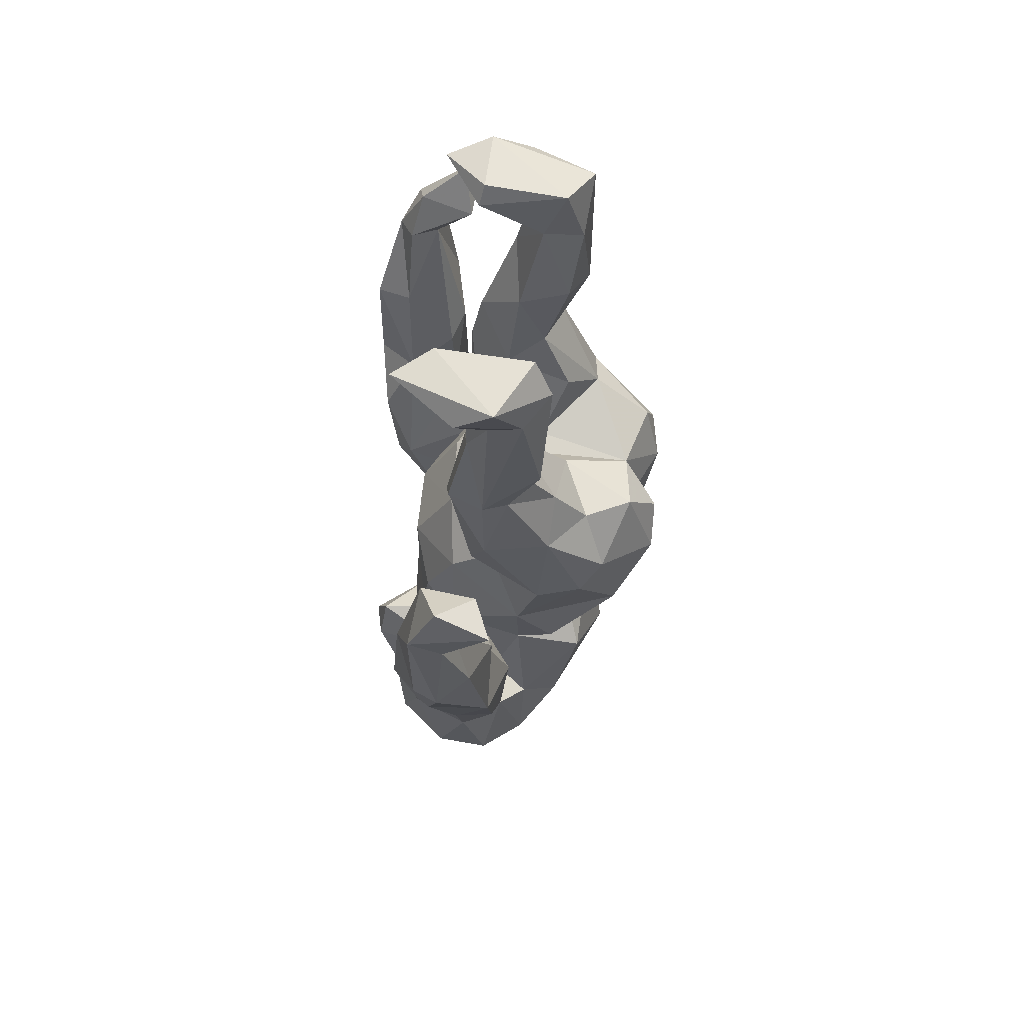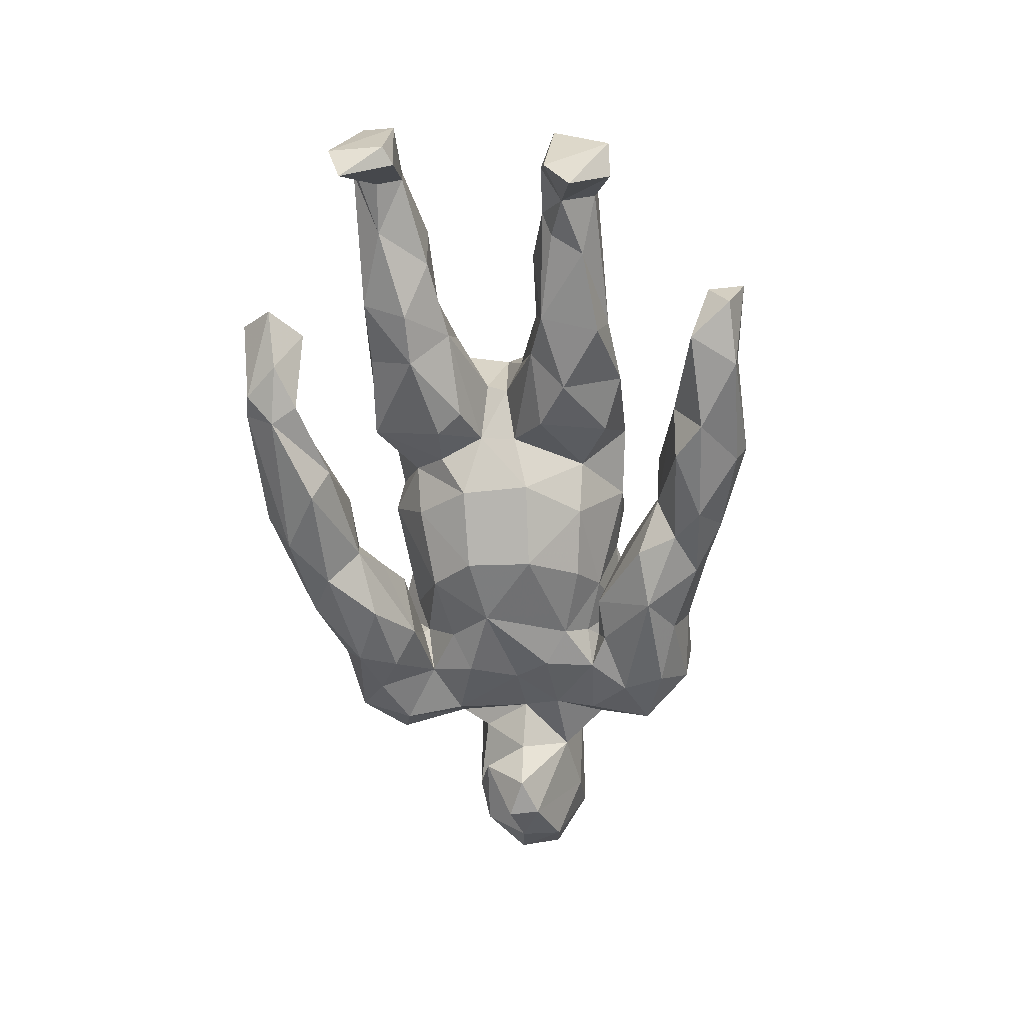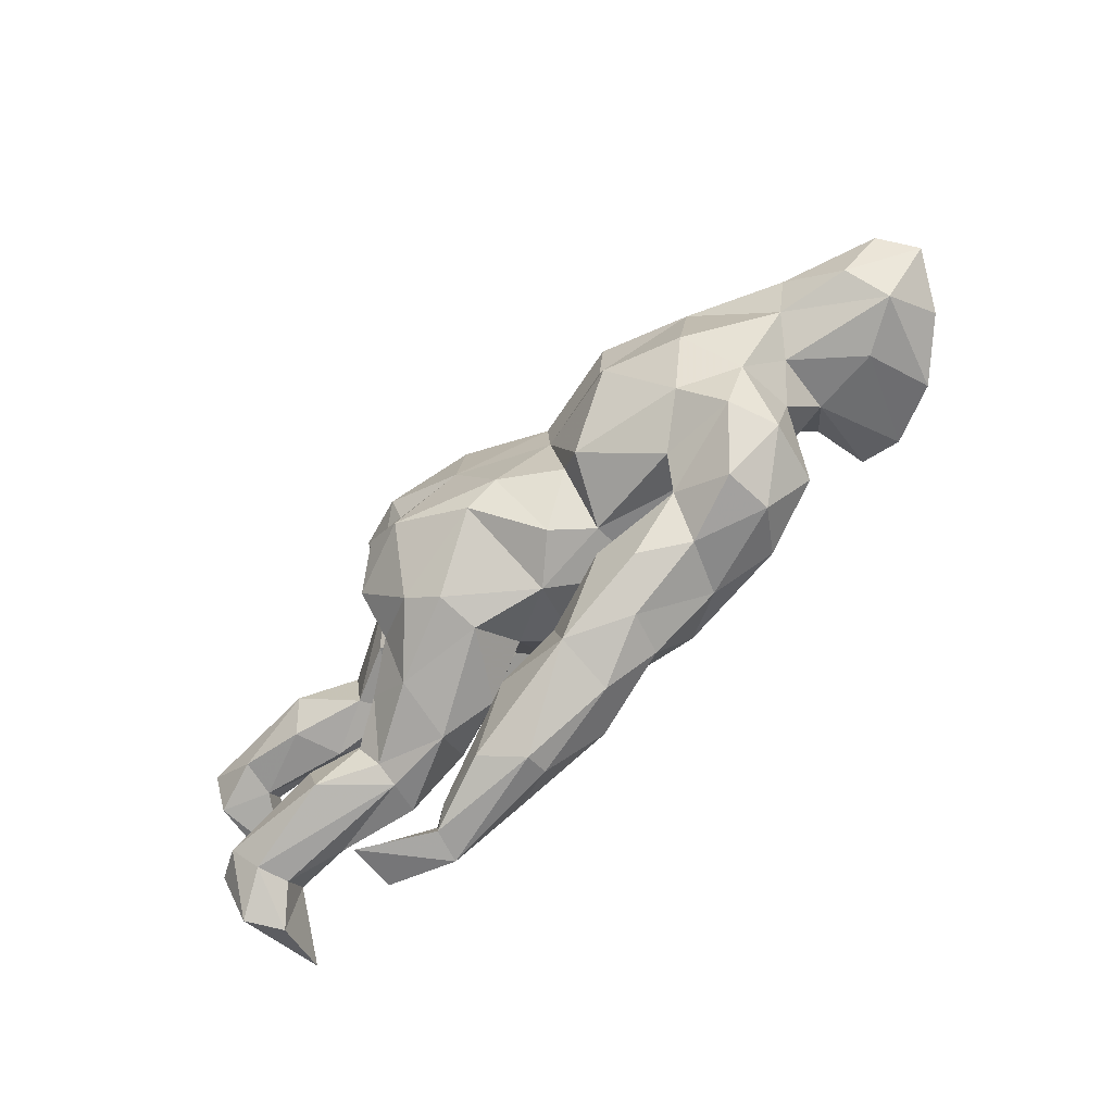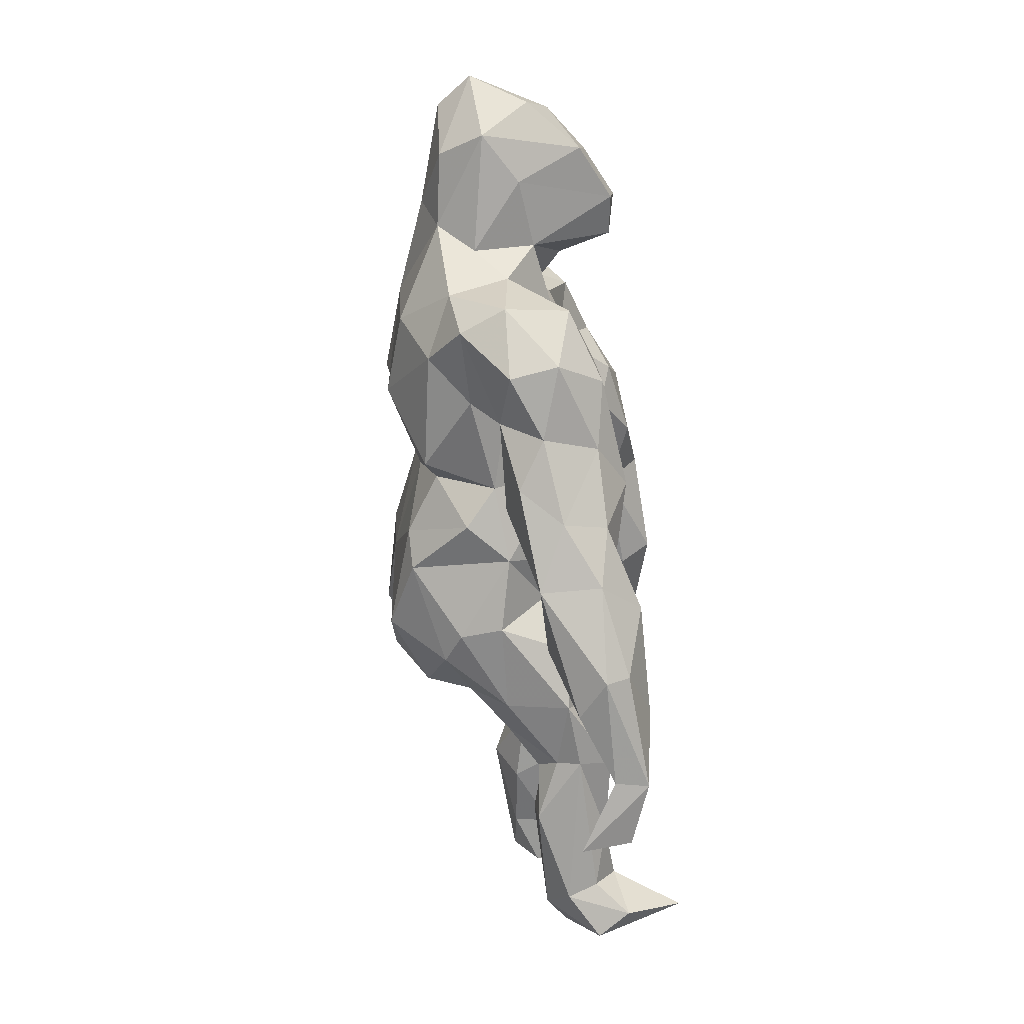
<metadata>
{"format":"obj","ext":"obj","renderer":"f3d","projection":"perspective","resolution":1024,"background":"white","views":[{"elev":-26.2,"azim":-92.6,"up":"+Y"},{"elev":-58.9,"azim":-85.7,"up":"+Z"},{"elev":-79.2,"azim":43.2,"up":"+Y"},{"elev":-73.4,"azim":97.6,"up":"+Y"}]}
</metadata>
<code>
v 0.653 -0.01739 -0.2355
v 0.7495 0.01993 -0.196
v 0.6505 0.0438 -0.2429
v 0.5788 0.01306 -0.2242
v 0.7361 0.09747 -0.1439
v 0.8366 0.02688 -0.1344
v 0.5986 0.09104 -0.1326
v 0.7595 -0.0596 -0.1859
v 0.254 0.2595 -0.1972
v 0.5898 -0.0901 -0.0748
v 0.6707 0.112 -0.09757
v 0.8582 -0.05393 -0.09655
v 0.2226 0.3325 -0.2118
v 0.01102 0.3725 -0.232
v 0.1059 0.2862 -0.2223
v 0.3368 0.3001 -0.1616
v -0.01259 0.3096 -0.1685
v 0.1905 0.2143 -0.1713
v 0.383 -0.2278 -0.16
v -0.07342 0.4434 -0.221
v 0.4479 0.2542 -0.128
v 0.3194 0.1053 -0.1415
v 0.3089 -0.06071 -0.1528
v 0.2805 0.3741 -0.1017
v 0.5561 0.007932 -0.1232
v 0.3552 -0.3077 -0.1713
v 0.7869 0.1121 0.01904
v 0.4563 0.14 -0.09222
v 0.1479 -0.2854 -0.1925
v 0.3725 0.00742 -0.1041
v -0.3437 0.4443 -0.1944
v 0.9196 -0.0251 0.005943
v 0.7168 -0.1152 -0.06237
v 0.4889 -0.2743 -0.1258
v 0.4534 -0.07655 -0.09623
v 0.4662 -0.1562 -0.1075
v 0.3443 0.19 -0.0999
v 0.06279 0.2726 -0.09654
v 0.5488 0.08688 -0.04093
v 0.4898 -0.003987 -0.05357
v -0.1924 0.3797 -0.2382
v 0.1851 0.06025 -0.1455
v 0.2391 -0.1068 -0.1365
v 0.3288 -0.1596 -0.143
v 0.05053 -0.04007 -0.1525
v 0.4057 -0.3666 -0.09416
v 0.2632 -0.1901 -0.1349
v 0.863 0.0859 -0.004203
v 0.05304 0.08688 -0.1396
v 0.4313 0.3545 -0.09009
v 0.1151 0.4172 -0.1741
v 0.787 -0.09362 0.08096
v -0.1072 0.4874 -0.1579
v -0.3375 0.5003 -0.1419
v 0.2849 0.1975 -0.02641
v 0.5254 0.2722 -0.05826
v -0.2151 0.3466 -0.1775
v 0.1141 0.1659 -0.1077
v -0.06566 -0.3977 -0.1895
v 0.5257 0.1405 -0.00993
v 0.2483 0.138 -0.1092
v 0.5999 -0.1292 0.0384
v -0.09642 0.3251 -0.08843
v 0.546 -0.174 -0.01813
v 0.009215 -0.3489 -0.1509
v 0.5164 0.3101 0.05583
v 0.2357 -0.3406 -0.1471
v -0.3652 0.3954 -0.173
v 0.291 -0.1778 -0.07817
v 0.04362 -0.2723 -0.1469
v -0.2665 -0.4072 -0.1825
v -0.04335 0.4666 -0.08863
v -0.1968 -0.3542 -0.1731
v 0.1145 0.3117 -0.01379
v 0.8138 -0.122 -0.005015
v 0.09706 -0.3919 -0.1456
v -0.02602 -0.1546 -0.07954
v 0.2639 -0.1552 -0.09598
v 0.2615 0.3772 -0.01226
v 0.5579 0.1791 0.07983
v -0.1699 -0.4797 -0.1509
v 0.02612 0.3209 -0.07629
v 0.08259 0.3987 -0.05074
v 0.2435 0.3266 0.03547
v -0.1207 0.3756 -0.06246
v -0.3548 0.4184 -0.1223
v 0.5144 -0.3123 -0.01004
v 0.1206 -0.4201 -0.06664
v -0.1768 0.4601 -0.07765
v 0.09773 -0.1409 -0.1287
v 0.1352 0.237 -0.04851
v 0.2905 0.2101 -0.0313
v 0.1838 -0.1821 -0.1111
v -0.3883 0.4904 -0.1575
v 0.1619 -0.1859 -0.07275
v 0.275 -0.2204 -0.01671
v 0.263 0.2213 0.05361
v -0.09773 -0.04514 -0.08511
v 0.8717 -0.005832 0.07494
v 0.3083 0.3105 0.0556
v -0.3578 0.4761 -0.1107
v 0.3192 0.2666 0.09417
v -0.08661 0.08716 -0.07473
v 0.652 -0.09274 0.1041
v -0.02128 0.1858 -0.03288
v 0.6277 0.107 0.1023
v 0.7578 0.07857 0.09906
v 0.4789 -0.3063 0.07911
v -0.2684 -0.3586 -0.1008
v 0.2749 -0.3779 -0.04926
v -0.000406 -0.4479 -0.1218
v 0.3718 0.3878 0.04434
v 0.3981 -0.3845 -0.002982
v 0.1156 -0.2506 -0.001616
v 0.3032 -0.2338 0.0174
v -0.3914 -0.4797 -0.1622
v -0.04164 -0.3185 -0.08438
v -0.4481 0.4294 -0.1526
v -0.1689 -0.5034 -0.1078
v 0.3026 -0.3212 0.02844
v 0.5955 0.07537 0.1569
v -0.4473 -0.3945 -0.1412
v 0.132 -0.31 0.0389
v 0.6936 -0.01455 0.1322
v -0.8048 -0.174 -0.1985
v 0.4843 0.295 0.1201
v -0.331 -0.1377 -0.09647
v -0.1723 0.04369 0.004364
v -0.1709 -0.02688 -0.007007
v 0.01045 -0.2499 0.04996
v -0.4518 -0.2129 -0.0952
v -0.2181 0.1286 -0.05033
v 0.3383 -0.278 0.08001
v -0.4738 -0.102 -0.06725
v -0.3738 -0.4896 -0.1002
v -0.2051 0.2622 -0.000693
v -0.2523 0.0811 -0.03466
v -0.5318 0.4373 -0.07204
v -0.3933 -0.4009 -0.113
v -0.2026 -0.2178 -0.04747
v -0.135 0.1305 -0.008706
v -0.3857 0.1702 -0.05332
v -0.3788 -0.07536 -0.02963
v -0.1141 -0.3268 -0.03519
v -0.4672 0.3783 -0.05866
v -0.3451 -0.4387 -0.08164
v -0.486 0.4966 -0.03812
v -0.01345 -0.331 -0.005756
v -0.307 -0.2552 -0.02601
v 0.5358 -0.2138 0.0943
v 0.1882 -0.39 0.0071
v -0.2367 -0.4802 -0.04934
v -0.7718 -0.2533 -0.09241
v 0.4099 0.2749 0.1165
v -0.2387 -0.08508 -0.07436
v 0.00422 -0.4473 -0.007648
v -0.7818 -0.1225 -0.04902
v 0.4427 0.2157 0.18
v -0.1367 -0.3735 -0.005022
v 0.1545 -0.2306 0.05942
v 0.02611 0.2462 0.07075
v -0.0997 -0.1664 -0.005729
v -0.3663 0.2539 0.008538
v -0.4828 0.1725 -0.03875
v -0.08986 0.188 0.04009
v -0.4932 0.2562 0.008401
v -0.4106 0.09122 0.01434
v -0.8461 0.1764 -0.04508
v 0.4894 -0.13 0.1988
v -0.6059 -0.1926 -0.06629
v -0.4359 -0.09096 0.03081
v -0.6387 -0.1338 -0.03893
v -0.5061 -0.4735 -0.1161
v -0.8164 -0.1292 -0.1256
v -0.5018 -0.4382 -0.04565
v 0.3056 0.2361 0.1765
v -0.8176 0.2587 -0.1103
v -0.4338 -0.2232 0.01234
v -0.6434 0.2102 0.0188
v 0.506 0.1587 0.1846
v 0.4253 -0.2381 0.1493
v -0.2736 0.2672 0.0934
v -0.4943 -0.5115 -0.0223
v -0.2792 -0.04947 0.1302
v 0.08969 -0.2537 0.1216
v -0.6718 -0.1184 -0.004826
v -0.5451 -0.2272 0.06437
v -0.8108 0.1587 -0.05366
v 0.1792 -0.1758 0.1713
v 0.3329 -0.02123 0.2404
v -0.7118 -0.2235 -0.03391
v 0.346 -0.09572 0.2469
v -0.7217 -0.1576 -0.07235
v -0.4372 -0.2364 -0.03375
v 0.5217 0.03086 0.2025
v 0.2294 0.1825 0.2135
v 0.004986 0.2308 0.1486
v 0.1685 0.2139 0.1438
v 0.05705 0.2422 0.1567
v -0.2927 -0.2375 0.09349
v 0.1826 0.05591 0.2208
v -0.7427 0.2427 0.06528
v -0.5663 0.1203 0.02727
v -0.4506 -0.1822 0.05119
v 0.2173 -0.2205 0.1858
v -0.1241 -0.2627 0.08214
v 0.3604 0.08076 0.2574
v -0.2472 -0.01551 0.06735
v -0.7399 0.2546 0.1024
v -0.7409 0.2039 0.03384
v 0.1783 -0.04793 0.2085
v 0.007069 -0.2026 0.2425
v -0.7308 -0.2302 0.02462
v -0.565 -0.09362 0.03492
v -0.8139 -0.255 -0.02707
v -0.8044 0.2883 0.04291
v -0.4568 0.2134 0.1005
v -0.3645 -0.171 0.103
v -0.1324 -0.2513 0.1641
v -0.3495 0.08173 0.1315
v -0.8401 0.2825 -0.03081
v -0.107 0.246 0.1762
v -0.4594 0.111 0.0798
v -0.2523 0.0243 0.08542
v -0.5631 -0.134 0.0741
v -0.8178 -0.152 0.04117
v 0.07438 -0.1682 0.2418
v -0.2829 0.1288 0.1939
v 0.07919 0.1695 0.2518
v -0.7363 0.1554 0.06154
v -0.5367 0.2528 0.1085
v -0.1856 -0.2231 0.2037
v -0.8315 0.1639 0.09755
v -0.2743 -0.1633 0.1667
v -0.7588 -0.1795 0.07274
v -0.5625 0.1864 0.1566
v -0.2418 0.2029 0.1946
v -0.8136 0.2293 0.1475
v 0.03097 0.1199 0.2894
v -0.7266 0.1607 0.1333
v -0.6006 0.1197 0.1155
v -0.1319 0.1994 0.263
v -0.6747 0.2347 0.1328
v 0.00942 -0.02587 0.2857
v -0.1484 0.1261 0.3164
v -0.2235 -0.01777 0.2512
v -0.1286 -0.01307 0.2871
v -0.2563 -0.1236 0.2527
v -0.1169 -0.1456 0.307
v -0.2227 0.09031 0.2958
v -0.1258 0.05173 0.3254
v -0.1812 -0.08881 0.3087
f 217 231 236
f 229 222 242
f 227 244 249
f 239 229 242
f 201 229 239
f 221 233 238
f 202 216 209
f 231 209 243
f 231 243 236
f 217 228 237
f 216 221 238
f 209 216 238
f 248 232 249
f 232 212 249
f 252 248 249
f 184 248 246
f 246 248 252
f 244 247 252
f 249 244 252
f 247 246 252
f 246 247 251
f 250 246 251
f 247 244 251
f 228 246 250
f 245 250 251
f 244 239 251
f 240 238 233
f 238 240 236
f 241 236 240
f 237 228 250
f 245 237 250
f 239 242 245
f 251 239 245
f 243 209 238
f 236 243 238
f 242 237 245
f 19 34 26
f 19 26 29
f 26 34 46
f 26 46 67
f 29 26 67
f 13 14 51
f 16 13 50
f 9 13 16
f 13 9 15
f 13 15 14
f 15 9 18
f 48 6 5
f 11 27 5
f 7 11 5
f 32 6 48
f 12 6 32
f 7 4 25
f 8 6 12
f 2 8 1
f 4 10 25
f 4 1 10
f 1 8 33
f 5 2 7
f 2 3 7
f 3 4 7
f 2 5 6
f 2 6 8
f 1 3 2
f 1 4 3
f 21 56 60
f 28 21 60
f 28 22 37
f 37 22 61
f 48 5 27
f 11 25 39
f 7 25 11
f 39 25 40
f 61 22 42
f 30 28 40
f 30 23 42
f 42 22 30
f 30 22 28
f 42 23 43
f 75 12 32
f 35 30 40
f 35 23 30
f 8 12 75
f 33 8 75
f 44 35 36
f 44 23 35
f 23 44 43
f 36 64 34
f 19 44 36
f 34 19 36
f 19 47 44
f 47 19 29
f 29 93 47
f 10 1 33
f 180 126 158
f 102 97 198
f 97 161 198
f 44 78 43
f 40 25 10
f 75 32 52
f 18 38 17
f 69 47 93
f 44 47 69
f 44 69 78
f 45 90 77
f 45 43 90
f 90 43 95
f 43 78 95
f 64 36 35
f 35 10 64
f 10 33 62
f 64 10 62
f 33 75 62
f 98 45 77
f 45 42 43
f 35 40 10
f 52 32 99
f 49 45 98
f 42 45 49
f 99 48 107
f 42 49 58
f 28 60 40
f 60 39 40
f 11 39 106
f 27 11 106
f 107 48 27
f 32 48 99
f 42 58 61
f 173 116 183
f 55 61 58
f 106 39 60
f 38 18 91
f 91 18 92
f 37 61 55
f 60 56 80
f 58 105 161
f 161 105 165
f 136 142 163
f 142 164 166
f 177 168 221
f 106 180 121
f 106 80 180
f 105 103 165
f 165 141 136
f 165 103 141
f 132 136 141
f 132 142 136
f 106 121 124
f 124 121 195
f 141 103 128
f 137 132 128
f 132 141 128
f 142 132 137
f 142 137 167
f 104 124 195
f 128 98 129
f 155 143 129
f 129 98 162
f 98 77 162
f 162 155 129
f 127 155 140
f 155 127 143
f 127 134 143
f 140 155 162
f 173 183 175
f 116 135 183
f 145 101 147
f 101 94 147
f 94 138 147
f 138 118 145
f 66 126 180
f 158 126 154
f 126 112 154
f 154 102 176
f 100 154 112
f 94 118 138
f 113 87 108
f 151 110 120
f 70 65 117
f 117 109 144
f 117 73 109
f 194 178 187
f 134 186 214
f 136 222 165
f 215 153 213
f 153 191 213
f 191 194 213
f 194 187 213
f 178 149 200
f 149 206 200
f 206 219 200
f 206 130 219
f 174 215 226
f 157 174 226
f 187 178 204
f 204 171 187
f 171 225 187
f 204 178 218
f 178 200 218
f 219 130 212
f 212 130 185
f 185 189 227
f 193 157 186
f 186 157 226
f 172 193 186
f 171 214 225
f 171 204 218
f 88 110 151
f 88 151 156
f 76 88 111
f 73 71 109
f 71 122 109
f 71 116 122
f 81 111 119
f 81 59 111
f 116 81 119
f 116 71 81
f 53 54 72
f 79 51 83
f 51 72 83
f 51 53 72
f 31 94 54
f 56 50 66
f 112 24 79
f 24 51 79
f 86 57 63
f 57 86 68
f 31 57 68
f 80 56 66
f 74 38 91
f 17 82 63
f 17 38 82
f 17 63 57
f 73 117 65
f 46 113 110
f 71 59 81
f 20 31 54
f 100 102 154
f 100 92 102
f 84 91 100
f 91 84 74
f 38 74 82
f 83 82 74
f 80 66 180
f 102 55 97
f 91 92 100
f 55 58 97
f 58 161 97
f 60 80 106
f 49 105 58
f 49 103 105
f 107 27 106
f 107 106 124
f 99 107 124
f 52 99 124
f 49 98 103
f 103 98 128
f 104 52 124
f 75 52 104
f 62 75 104
f 150 62 104
f 150 64 62
f 95 78 115
f 95 115 160
f 90 95 77
f 87 64 150
f 115 96 120
f 114 93 117
f 87 34 64
f 93 70 117
f 93 29 70
f 46 87 113
f 46 34 87
f 67 46 110
f 177 202 210
f 136 182 222
f 218 200 234
f 212 185 227
f 214 186 235
f 203 223 241
f 222 182 237
f 222 237 242
f 197 165 222
f 199 197 229
f 229 197 222
f 198 199 229
f 207 176 196
f 163 166 182
f 215 213 235
f 226 215 235
f 213 187 235
f 187 225 235
f 234 200 232
f 200 219 232
f 232 219 212
f 186 226 235
f 225 214 235
f 184 218 234
f 184 234 248
f 234 232 248
f 249 212 227
f 189 211 227
f 211 244 227
f 224 208 246
f 208 184 246
f 224 246 228
f 211 201 244
f 244 201 239
f 233 230 240
f 230 241 240
f 241 223 236
f 223 217 236
f 29 76 65
f 70 29 65
f 65 59 73
f 67 110 88
f 88 76 67
f 111 59 76
f 59 65 76
f 59 71 73
f 51 20 53
f 20 54 53
f 20 41 31
f 50 24 112
f 50 13 24
f 13 51 24
f 14 41 20
f 14 17 41
f 31 41 57
f 21 50 56
f 16 50 21
f 15 18 17
f 14 15 17
f 41 17 57
f 37 21 28
f 16 21 37
f 18 9 37
f 29 67 76
f 14 20 51
f 9 16 37
f 182 217 237
f 166 217 182
f 217 166 231
f 231 166 209
f 209 179 202
f 179 210 202
f 158 176 207
f 196 201 207
f 201 198 229
f 198 201 196
f 223 220 228
f 217 223 228
f 179 203 230
f 210 179 230
f 188 230 233
f 188 210 230
f 168 188 233
f 220 224 228
f 224 220 167
f 223 167 220
f 230 203 241
f 190 195 207
f 201 190 207
f 211 192 190
f 211 190 201
f 211 205 192
f 181 169 192
f 181 192 205
f 189 205 211
f 184 171 218
f 221 168 233
f 192 195 190
f 193 125 174
f 156 159 152
f 160 133 205
f 135 175 183
f 122 173 175
f 139 122 175
f 170 131 194
f 191 170 194
f 194 149 178
f 140 206 149
f 133 181 205
f 133 108 181
f 174 125 215
f 193 170 191
f 153 193 191
f 170 193 172
f 140 162 206
f 162 130 206
f 95 160 130
f 130 160 185
f 185 160 189
f 160 205 189
f 92 37 55
f 181 108 150
f 181 150 169
f 157 193 174
f 134 170 172
f 134 172 186
f 104 169 150
f 143 134 171
f 171 134 214
f 77 130 162
f 77 95 130
f 127 149 131
f 127 140 149
f 131 149 194
f 127 131 134
f 134 131 170
f 108 87 150
f 120 108 133
f 115 120 133
f 114 148 123
f 114 117 148
f 215 125 153
f 125 193 153
f 120 113 108
f 151 120 123
f 123 156 151
f 148 144 159
f 117 144 148
f 144 109 159
f 148 156 123
f 96 114 123
f 110 113 120
f 111 88 156
f 156 148 159
f 146 152 159
f 109 146 159
f 109 139 146
f 109 122 139
f 152 119 156
f 146 135 152
f 119 152 135
f 135 116 119
f 135 139 175
f 146 139 135
f 72 54 89
f 54 94 101
f 72 89 85
f 86 85 89
f 89 101 86
f 89 54 101
f 86 101 145
f 66 112 126
f 79 84 100
f 112 79 100
f 83 74 84
f 84 79 83
f 83 72 85
f 63 82 85
f 82 83 85
f 86 63 85
f 145 68 86
f 118 68 145
f 31 68 118
f 119 111 156
f 122 116 173
f 94 31 118
f 66 50 112
f 136 163 182
f 177 216 202
f 177 221 216
f 154 176 158
f 102 198 176
f 198 196 176
f 104 195 169
f 143 171 184
f 208 143 184
f 129 143 208
f 169 195 192
f 137 128 167
f 128 224 167
f 128 129 208
f 128 208 224
f 164 167 203
f 203 167 223
f 195 180 207
f 168 177 188
f 188 177 210
f 164 203 179
f 164 142 167
f 180 158 207
f 121 180 195
f 164 179 166
f 166 179 209
f 142 166 163
f 197 161 165
f 161 197 199
f 161 199 198
f 102 92 55
f 78 69 96
f 78 96 115
f 147 138 145
f 160 115 133
f 18 37 92
f 120 96 123
f 93 114 96
f 69 93 96

</code>
